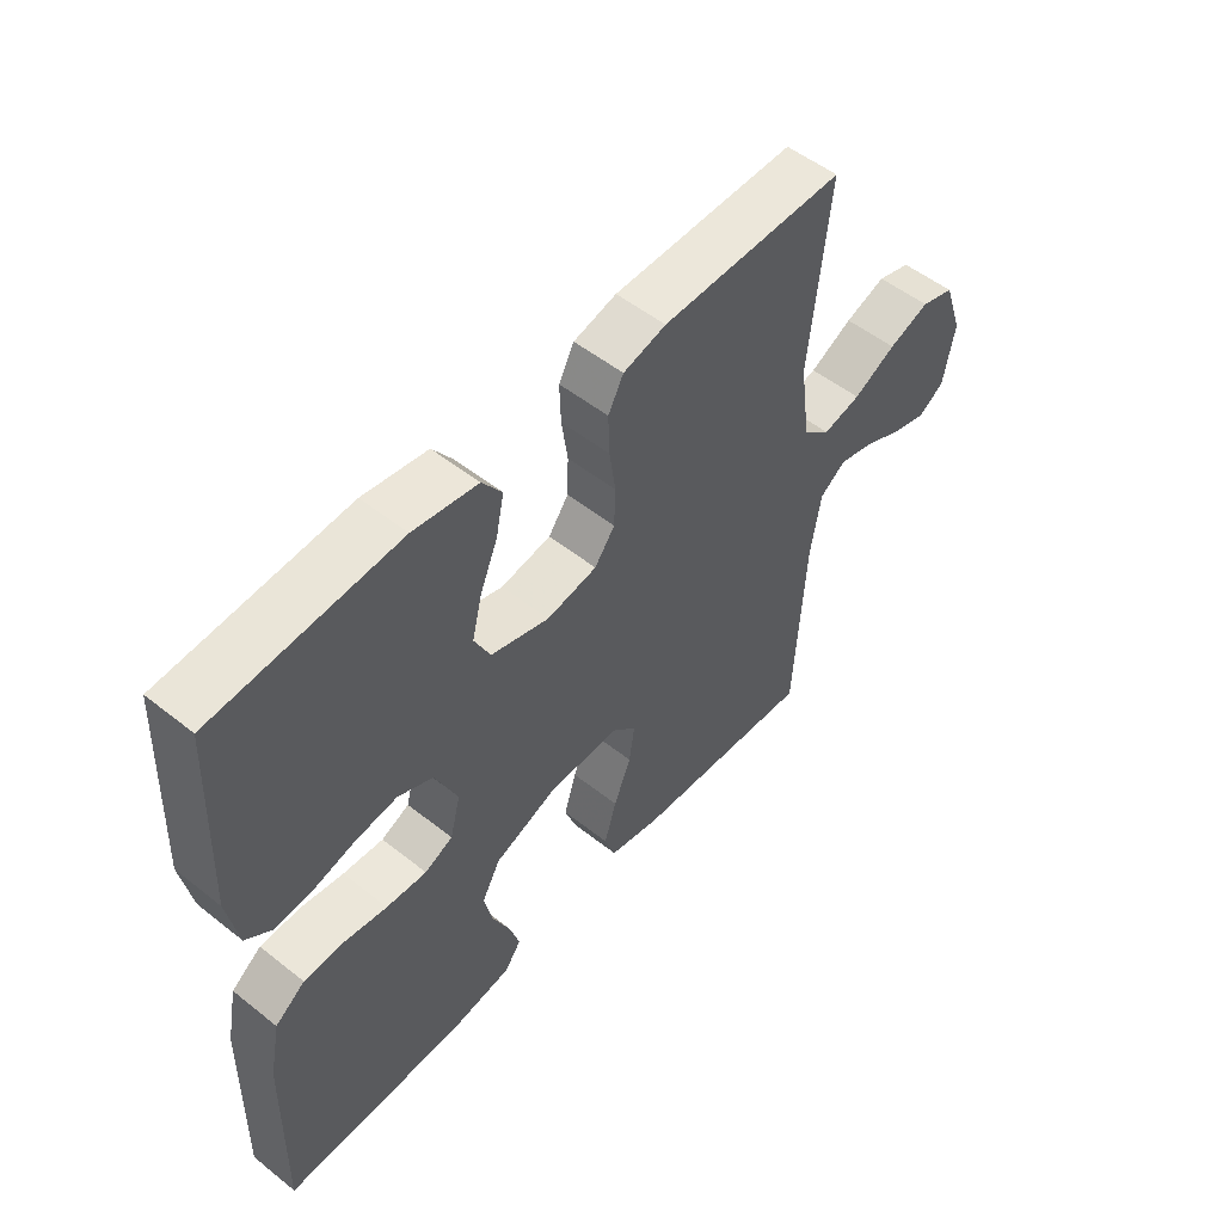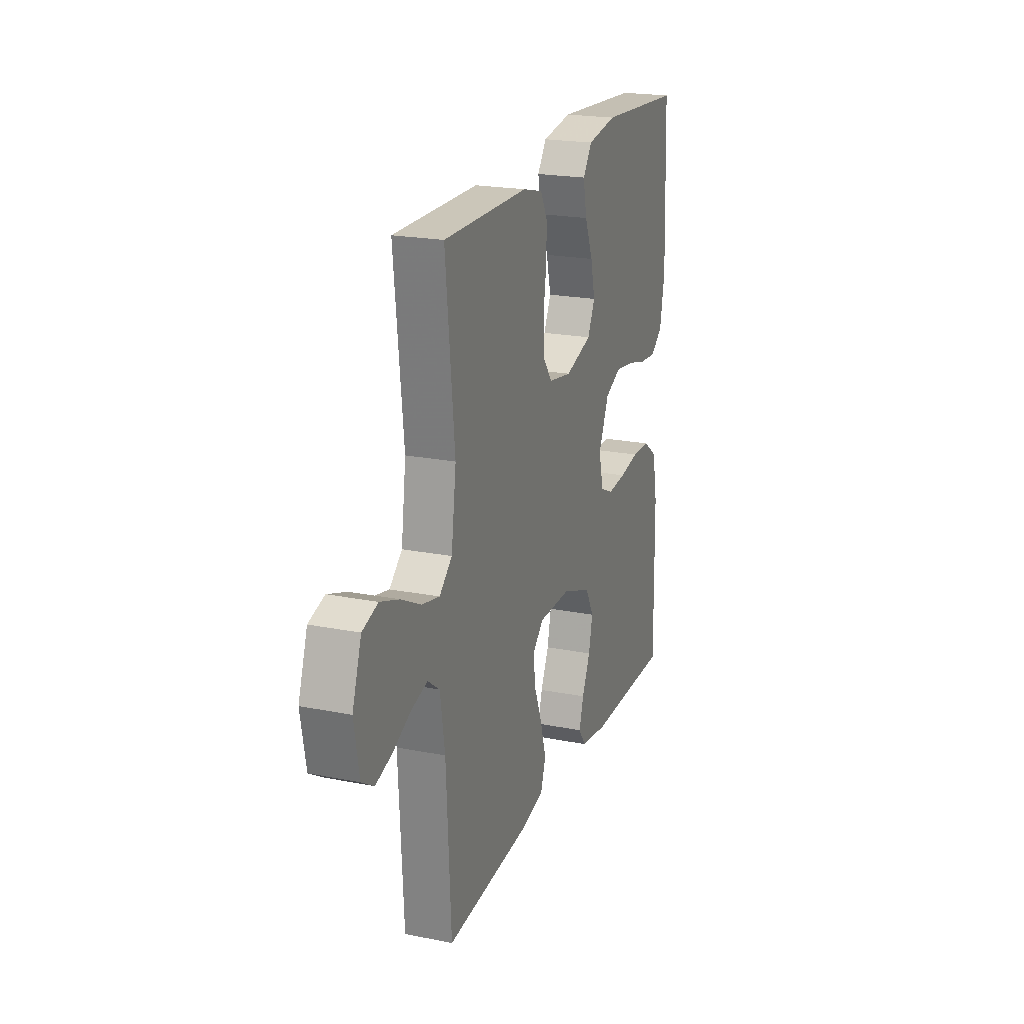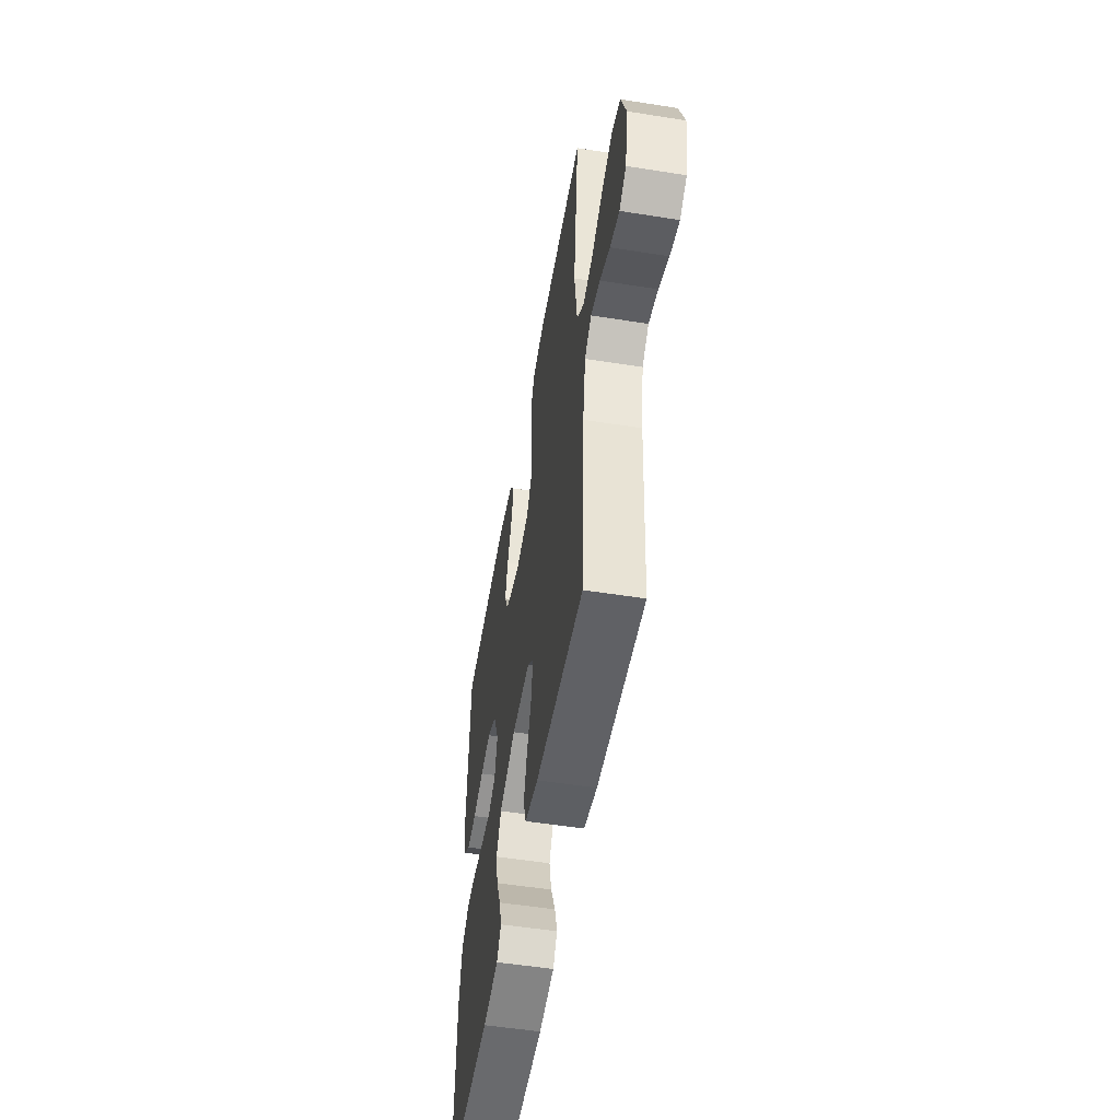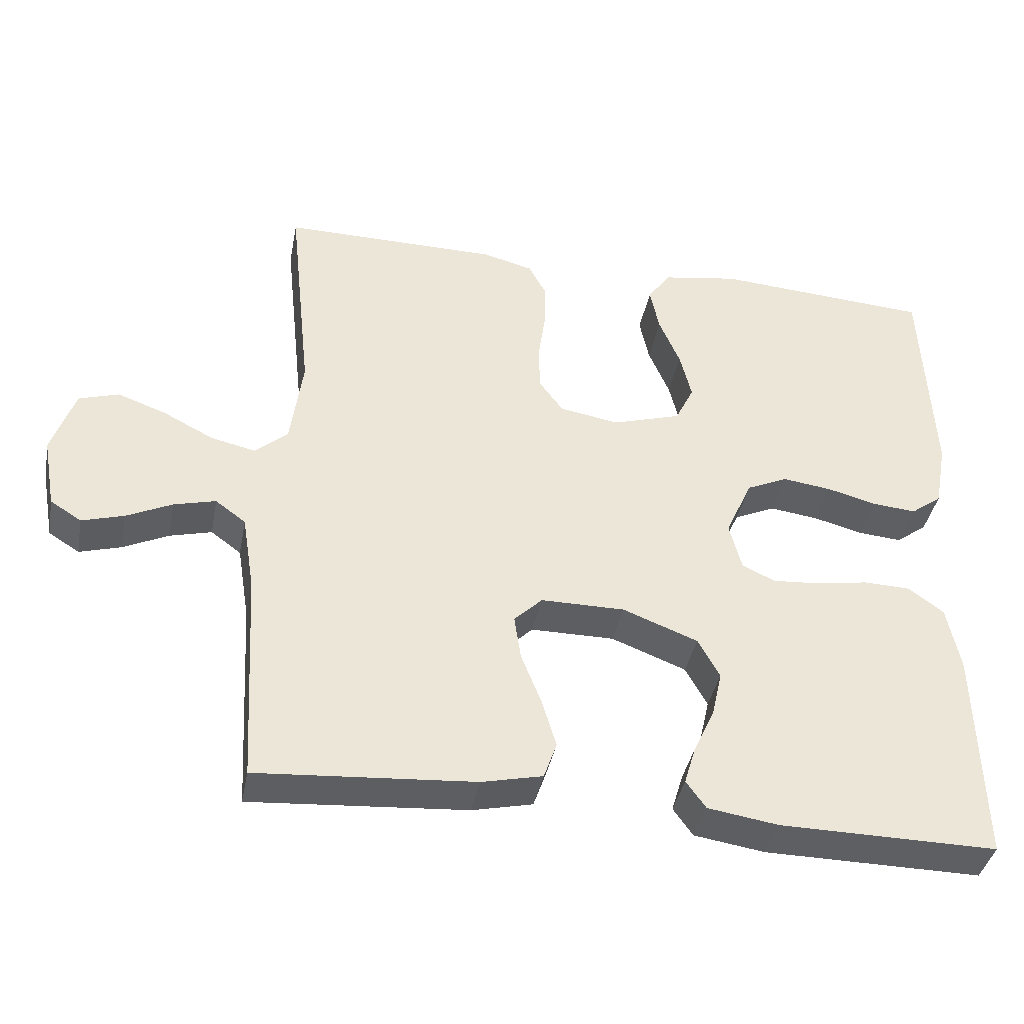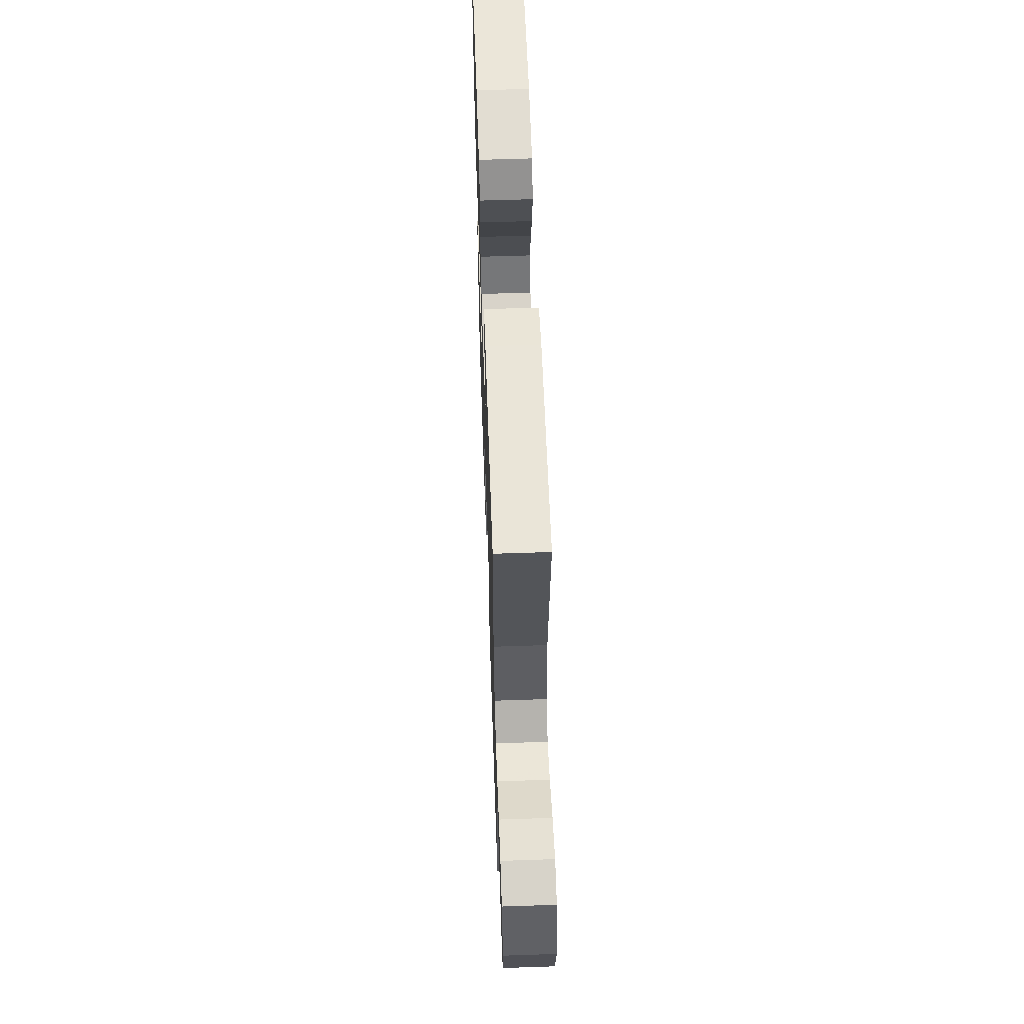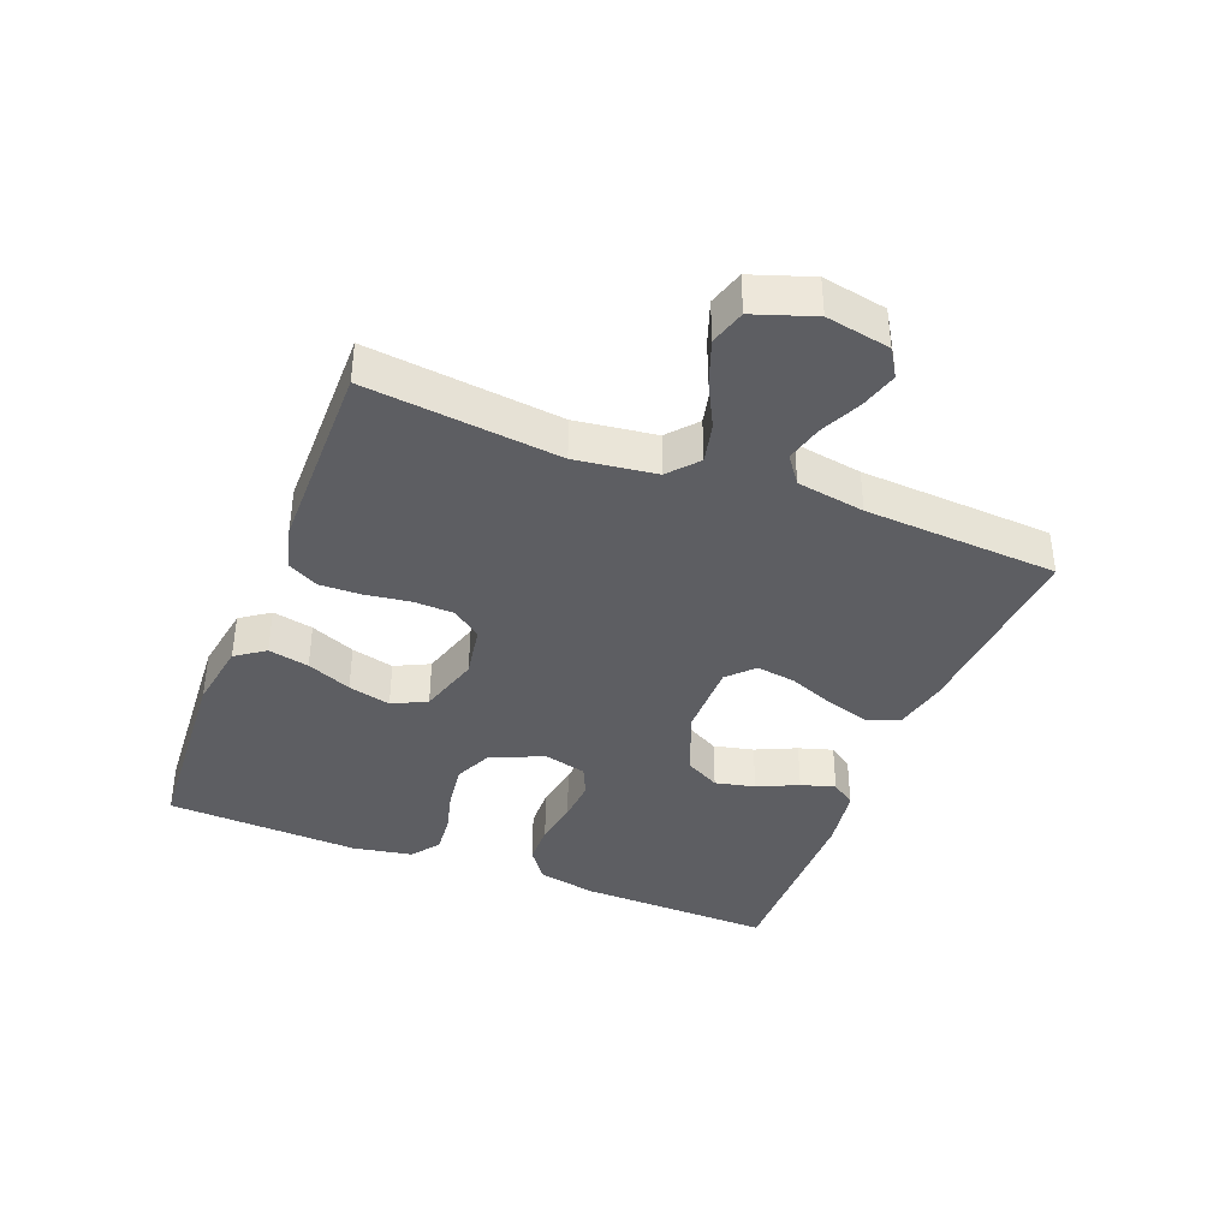
<metadata>
{"format":"obj","ext":"obj","renderer":"f3d","projection":"perspective","resolution":1024,"background":"white","views":[{"elev":52.7,"azim":-49.6,"up":"+Z"},{"elev":21.2,"azim":109.5,"up":"+Z"},{"elev":-52.6,"azim":80.3,"up":"+Z"},{"elev":-39.4,"azim":169.2,"up":"+Z"},{"elev":59.2,"azim":88.0,"up":"+Z"},{"elev":-39.0,"azim":68.6,"up":"+Y"}]}
</metadata>
<code>
v -0.5 0.07 -0.5
v -0.494 0.07 -0.2
v -0.476 0.07 -0.109
v -0.427 0.07 -0.073
v -0.362 0.07 -0.071
v -0.291 0.07 -0.083
v -0.225 0.07 -0.088
v -0.179 0.07 -0.067
v -0.162 0.07 0
v -0.199 0.07 0.082
v -0.256 0.07 0.108
v -0.324 0.07 0.099
v -0.393 0.07 0.081
v -0.453 0.07 0.076
v -0.496 0.07 0.108
v -0.513 0.07 0.2
v -0.5 0.07 0.5
v -0.2 0.07 0.52
v -0.095 0.07 0.503
v -0.063 0.07 0.458
v -0.076 0.07 0.395
v -0.105 0.07 0.326
v -0.121 0.07 0.26
v -0.095 0.07 0.207
v 0 0.07 0.178
v 0.082 0.07 0.192
v 0.115 0.07 0.237
v 0.117 0.07 0.299
v 0.107 0.07 0.369
v 0.105 0.07 0.433
v 0.13 0.07 0.48
v 0.2 0.07 0.498
v 0.5 0.07 0.5
v 0.468 0.07 0.2
v 0.485 0.07 0.075
v 0.53 0.07 0.036
v 0.592 0.07 0.05
v 0.662 0.07 0.086
v 0.729 0.07 0.11
v 0.784 0.07 0.093
v 0.816 0.07 0
v 0.798 0.07 -0.099
v 0.755 0.07 -0.126
v 0.697 0.07 -0.109
v 0.634 0.07 -0.079
v 0.576 0.07 -0.064
v 0.534 0.07 -0.095
v 0.517 0.07 -0.2
v 0.5 0.07 -0.5
v 0.2 0.07 -0.478
v 0.116 0.07 -0.459
v 0.098 0.07 -0.408
v 0.118 0.07 -0.341
v 0.146 0.07 -0.27
v 0.155 0.07 -0.209
v 0.116 0.07 -0.171
v 0 0.07 -0.171
v -0.104 0.07 -0.211
v -0.134 0.07 -0.266
v -0.12 0.07 -0.328
v -0.091 0.07 -0.391
v -0.075 0.07 -0.444
v -0.102 0.07 -0.482
v -0.2 0.07 -0.497
v -0.5 0 -0.5
v -0.494 0 -0.2
v -0.476 0 -0.109
v -0.427 0 -0.073
v -0.362 0 -0.071
v -0.291 0 -0.083
v -0.225 0 -0.088
v -0.179 0 -0.067
v -0.162 0 0
v -0.199 0 0.082
v -0.256 0 0.108
v -0.324 0 0.099
v -0.393 0 0.081
v -0.453 0 0.076
v -0.496 0 0.108
v -0.513 0 0.2
v -0.5 0 0.5
v -0.2 0 0.52
v -0.095 0 0.503
v -0.063 0 0.458
v -0.076 0 0.395
v -0.105 0 0.326
v -0.121 0 0.26
v -0.095 0 0.207
v 0 0 0.178
v 0.082 0 0.192
v 0.115 0 0.237
v 0.117 0 0.299
v 0.107 0 0.369
v 0.105 0 0.433
v 0.13 0 0.48
v 0.2 0 0.498
v 0.5 0 0.5
v 0.468 0 0.2
v 0.485 0 0.075
v 0.53 0 0.036
v 0.592 0 0.05
v 0.662 0 0.086
v 0.729 0 0.11
v 0.784 0 0.093
v 0.816 0 0
v 0.798 0 -0.099
v 0.755 0 -0.126
v 0.697 0 -0.109
v 0.634 0 -0.079
v 0.576 0 -0.064
v 0.534 0 -0.095
v 0.517 0 -0.2
v 0.5 0 -0.5
v 0.2 0 -0.478
v 0.116 0 -0.459
v 0.098 0 -0.408
v 0.118 0 -0.341
v 0.146 0 -0.27
v 0.155 0 -0.209
v 0.116 0 -0.171
v 0 0 -0.171
v -0.104 0 -0.211
v -0.134 0 -0.266
v -0.12 0 -0.328
v -0.091 0 -0.391
v -0.075 0 -0.444
v -0.102 0 -0.482
v -0.2 0 -0.497
f 60 61 62 63
f 59 60 63 64
f 51 52 53 54
f 49 50 51 54
f 48 49 54 55
f 47 48 55 56
f 42 43 44 45
f 42 45 46
f 41 42 46
f 40 41 46
f 37 38 39 40
f 36 37 40 46
f 35 36 46 47
f 31 32 33 34
f 31 34 35
f 28 29 30 31
f 27 28 31 35
f 26 27 35 47
f 19 20 21 22
f 19 22 23
f 18 19 23
f 17 18 23
f 16 17 23 24
f 12 13 14 15
f 11 12 15 16
f 3 4 5 6
f 3 6 7
f 2 3 7
f 59 64 1 2
f 58 59 2 7
f 57 58 7 8
f 56 57 8 9
f 25 26 47 56
f 25 56 9 10
f 11 16 24 25
f 10 11 25
f 127 126 125 124
f 128 127 124 123
f 118 117 116 115
f 118 115 114 113
f 119 118 113 112
f 120 119 112 111
f 109 108 107 106
f 110 109 106
f 110 106 105
f 110 105 104
f 104 103 102 101
f 110 104 101 100
f 111 110 100 99
f 98 97 96 95
f 99 98 95
f 95 94 93 92
f 99 95 92 91
f 111 99 91 90
f 86 85 84 83
f 87 86 83
f 87 83 82
f 87 82 81
f 88 87 81 80
f 79 78 77 76
f 80 79 76 75
f 70 69 68 67
f 71 70 67
f 71 67 66
f 66 65 128 123
f 71 66 123 122
f 72 71 122 121
f 73 72 121 120
f 120 111 90 89
f 74 73 120 89
f 89 88 80 75
f 89 75 74
f 1 65 66 2
f 2 66 67 3
f 3 67 68 4
f 4 68 69 5
f 5 69 70 6
f 6 70 71 7
f 7 71 72 8
f 8 72 73 9
f 9 73 74 10
f 10 74 75 11
f 11 75 76 12
f 12 76 77 13
f 13 77 78 14
f 14 78 79 15
f 15 79 80 16
f 16 80 81 17
f 17 81 82 18
f 18 82 83 19
f 19 83 84 20
f 20 84 85 21
f 21 85 86 22
f 22 86 87 23
f 23 87 88 24
f 24 88 89 25
f 25 89 90 26
f 26 90 91 27
f 27 91 92 28
f 28 92 93 29
f 29 93 94 30
f 30 94 95 31
f 31 95 96 32
f 32 96 97 33
f 33 97 98 34
f 34 98 99 35
f 35 99 100 36
f 36 100 101 37
f 37 101 102 38
f 38 102 103 39
f 39 103 104 40
f 40 104 105 41
f 41 105 106 42
f 42 106 107 43
f 43 107 108 44
f 44 108 109 45
f 45 109 110 46
f 46 110 111 47
f 47 111 112 48
f 48 112 113 49
f 49 113 114 50
f 50 114 115 51
f 51 115 116 52
f 52 116 117 53
f 53 117 118 54
f 54 118 119 55
f 55 119 120 56
f 56 120 121 57
f 57 121 122 58
f 58 122 123 59
f 59 123 124 60
f 60 124 125 61
f 61 125 126 62
f 62 126 127 63
f 63 127 128 64
f 64 128 65 1

</code>
